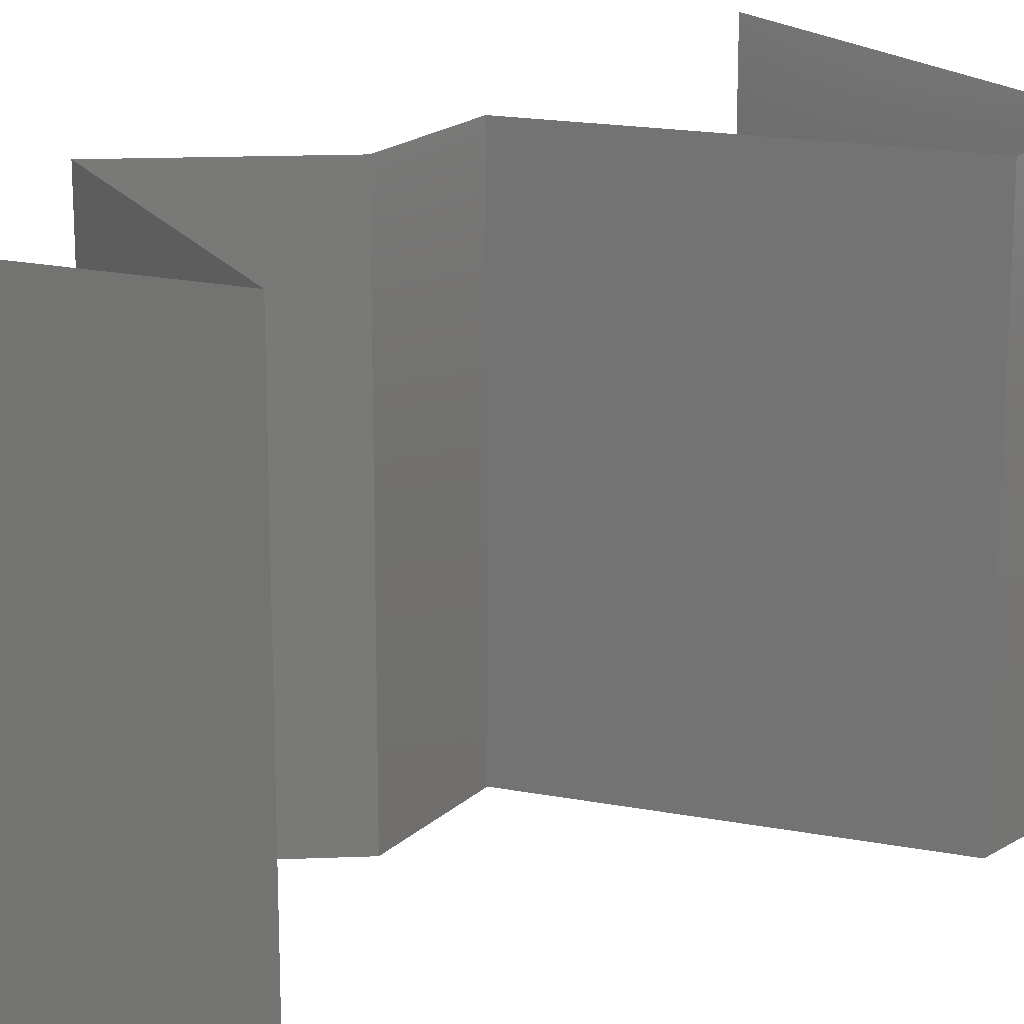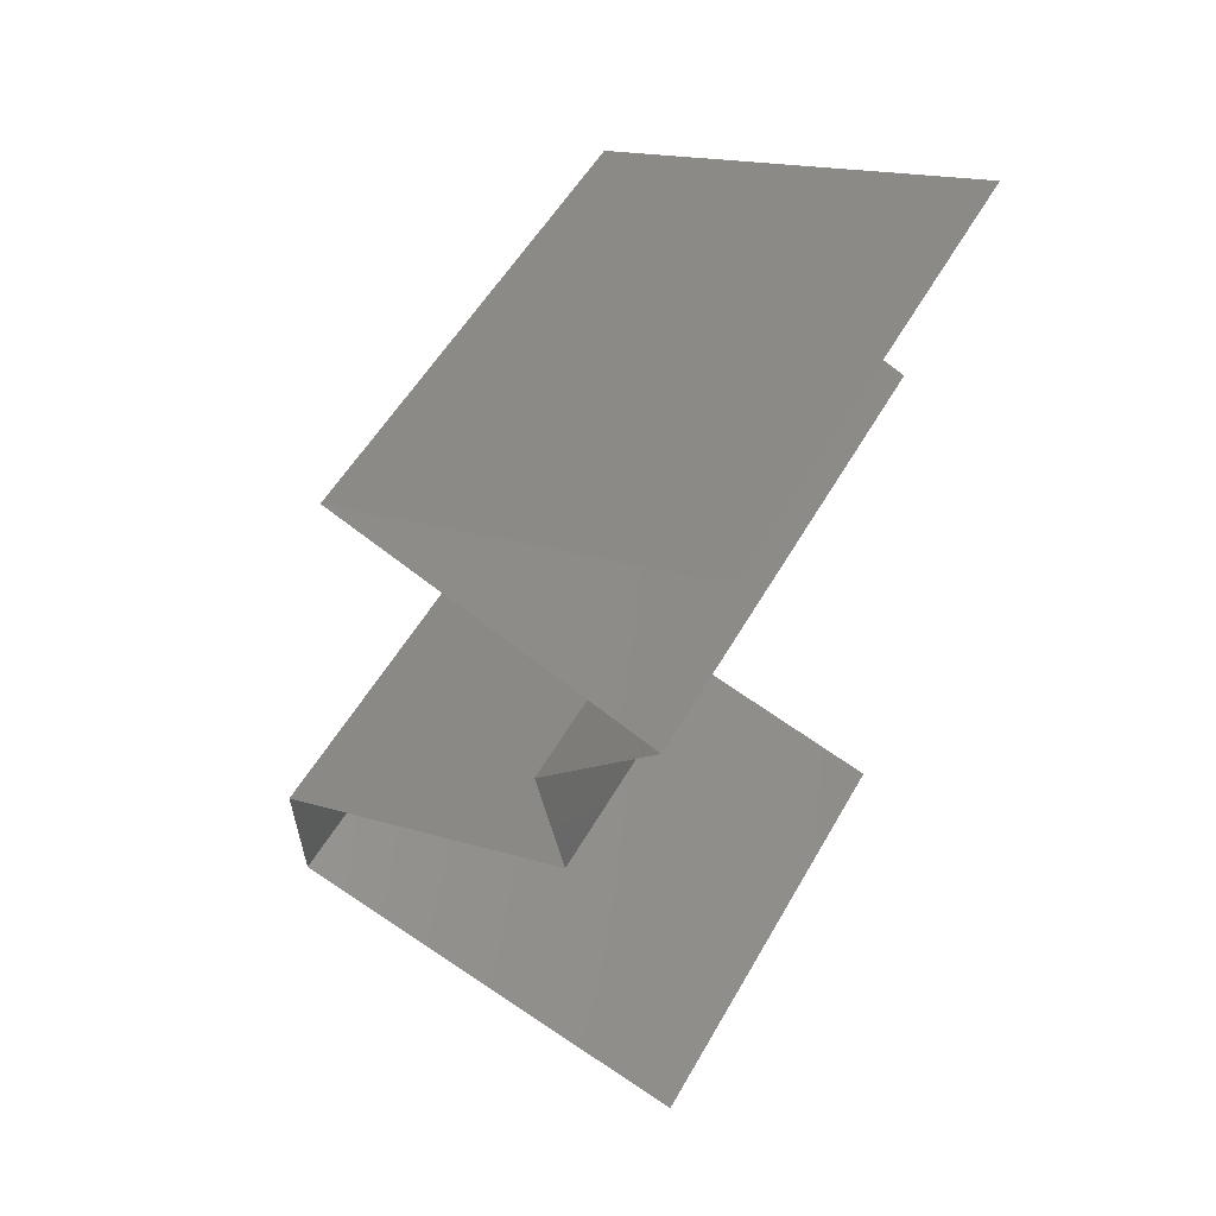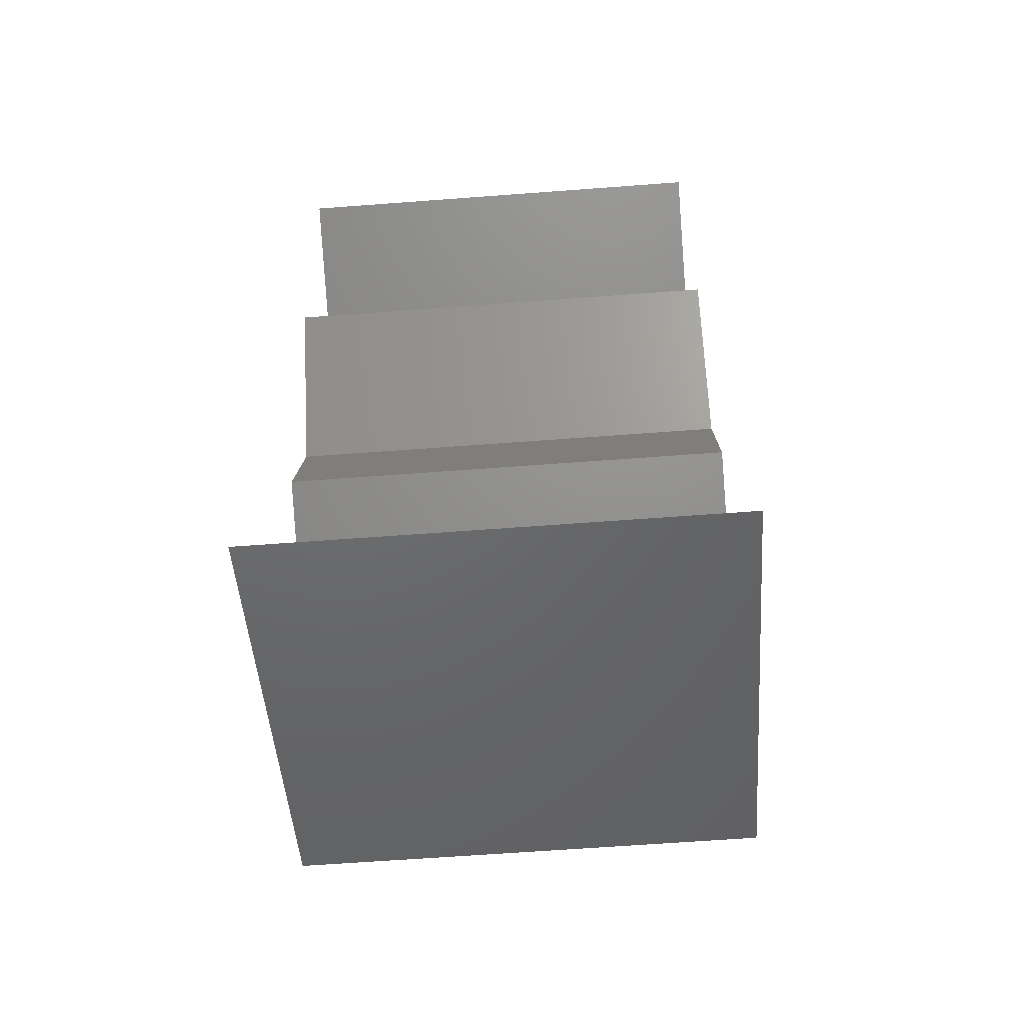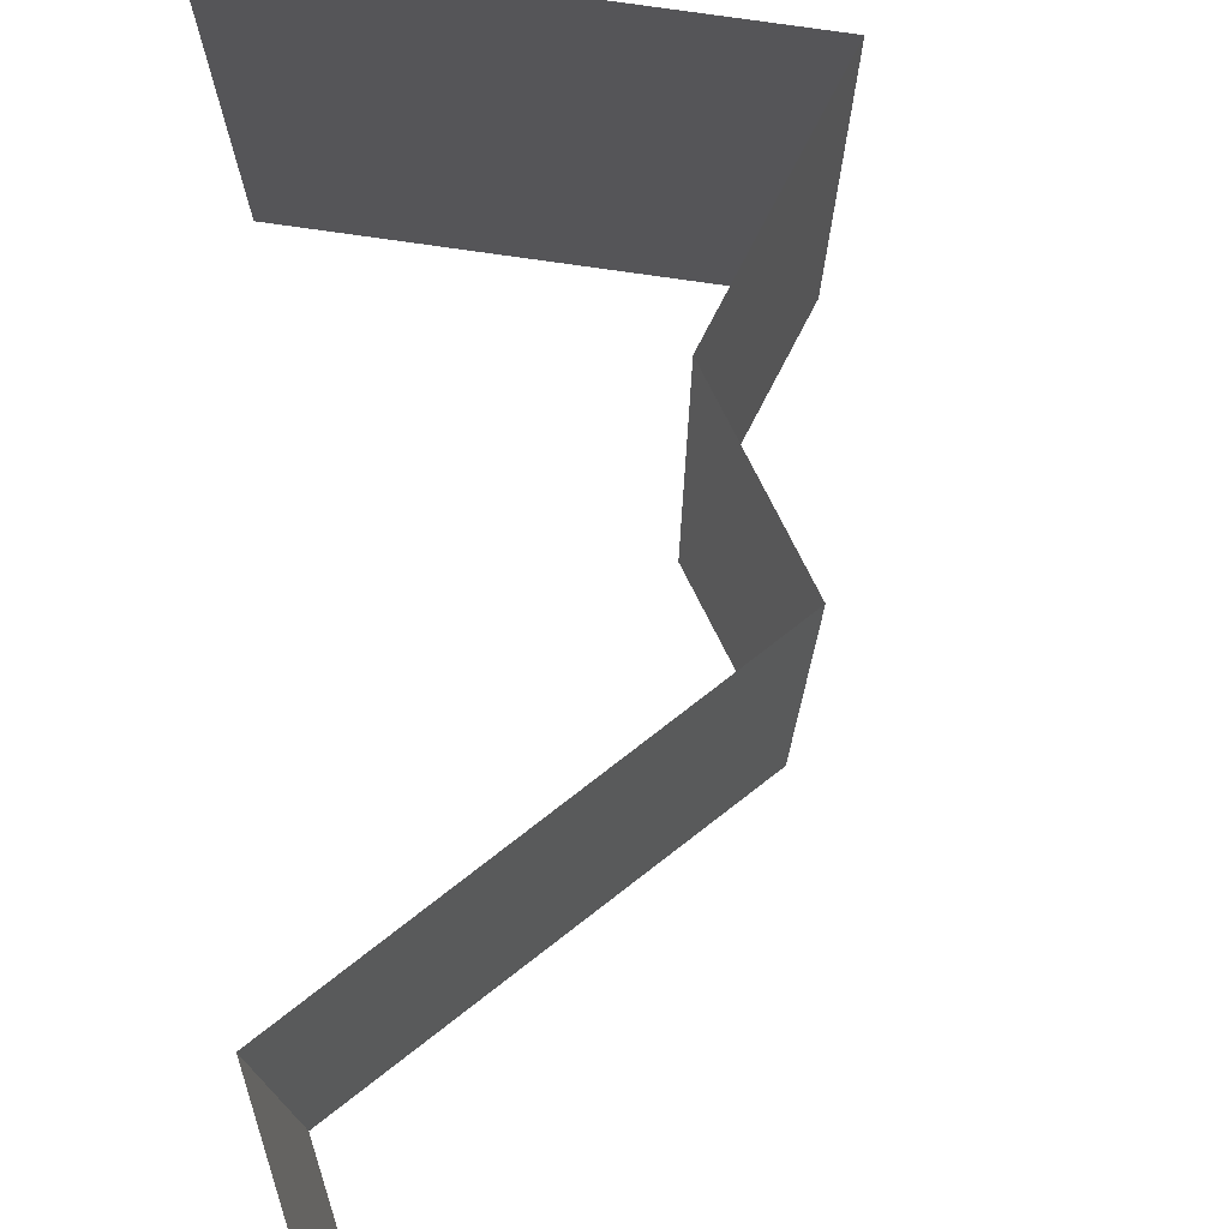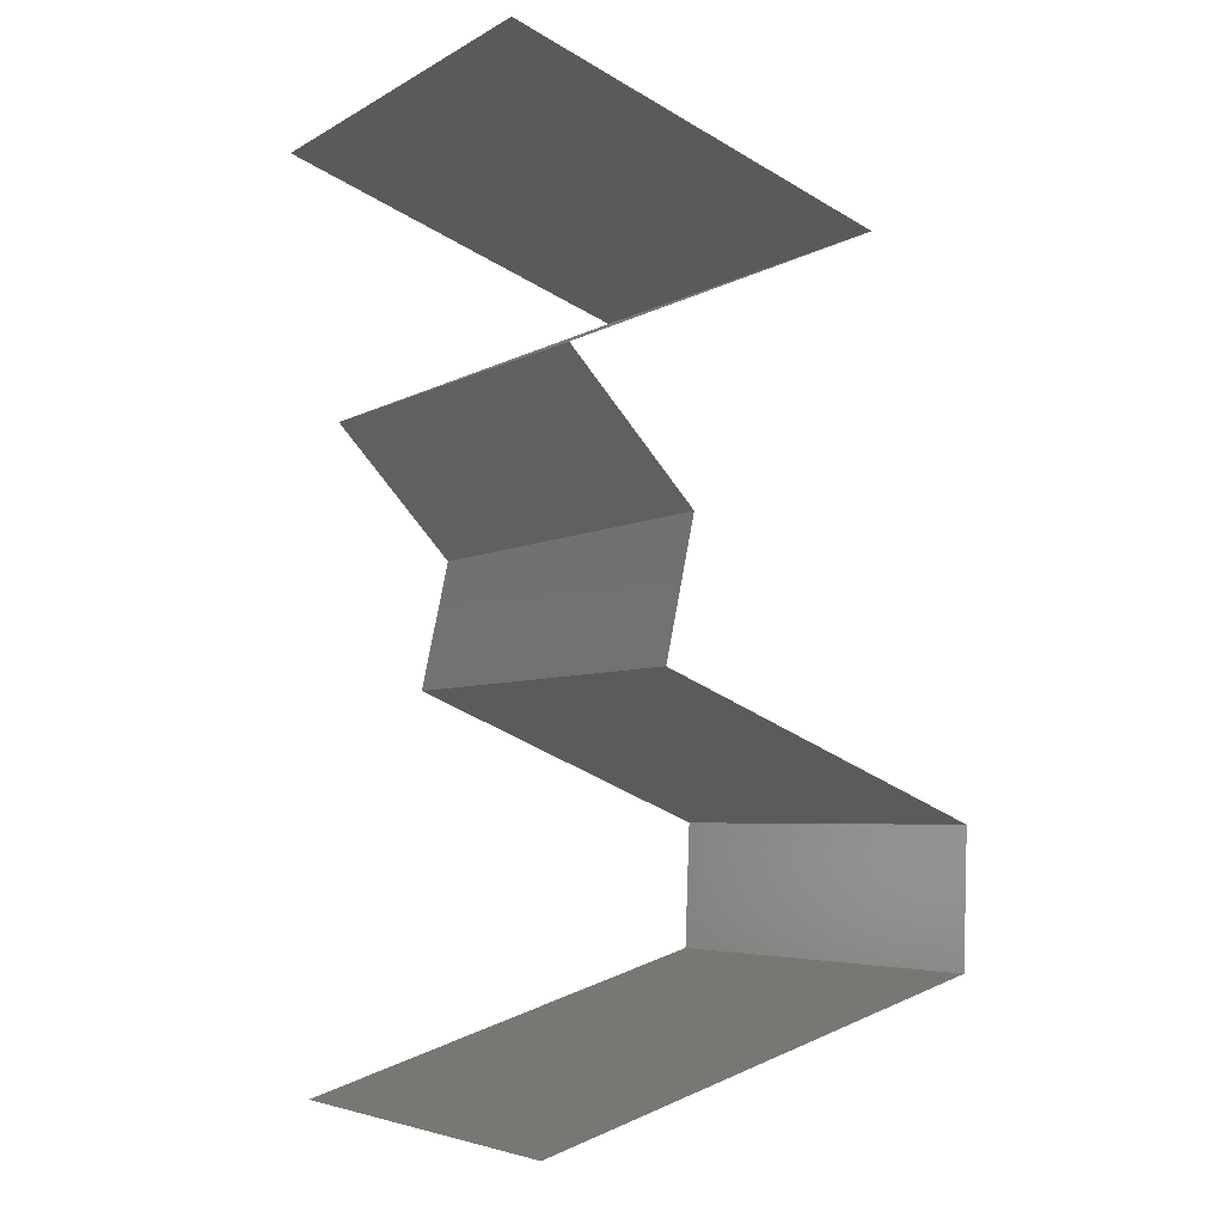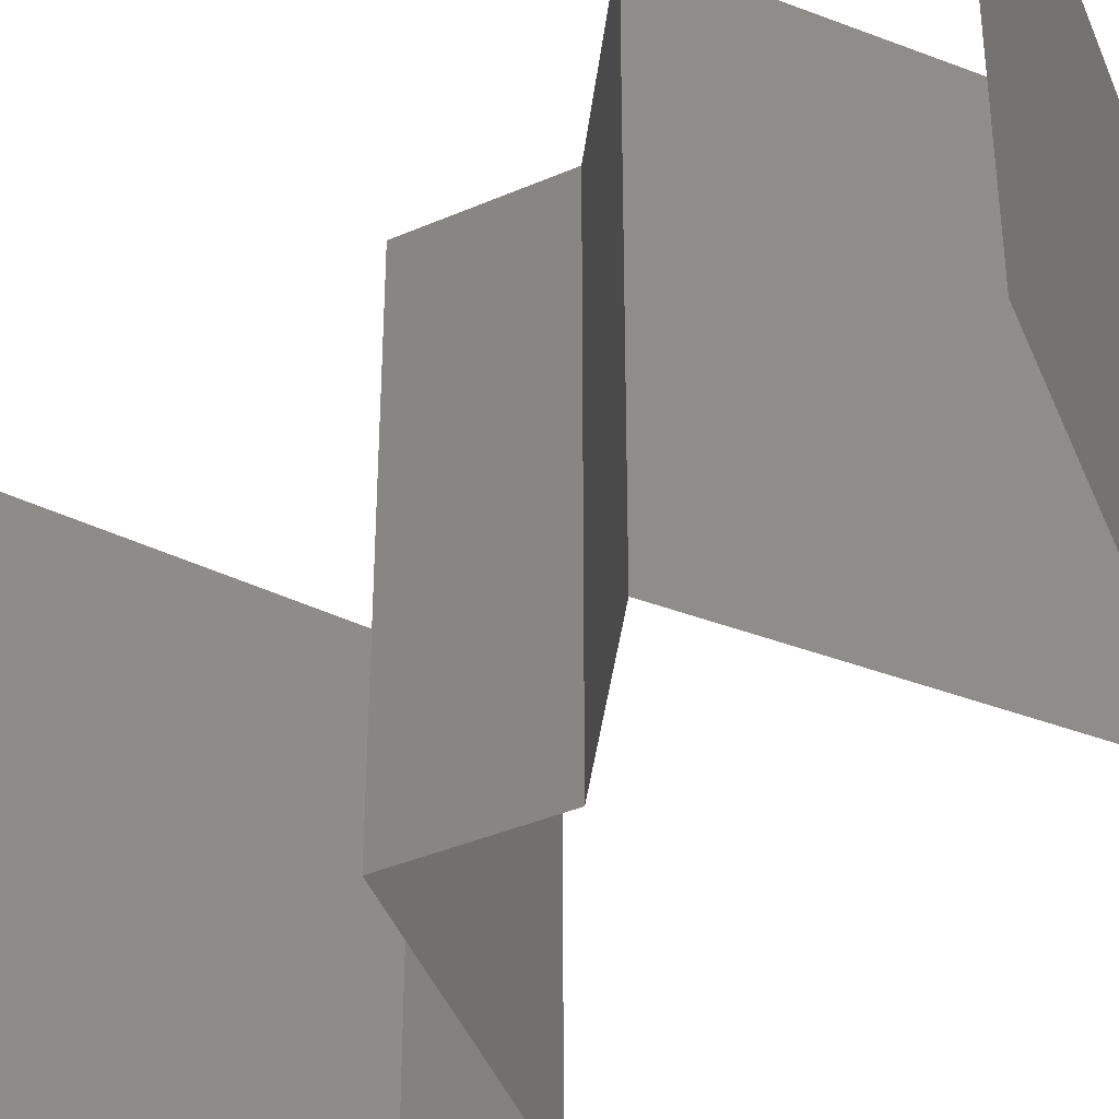
<metadata>
{"format":"stl","ext":"stl","renderer":"f3d","projection":"perspective","resolution":1024,"background":"white","views":[{"elev":18.3,"azim":-137.0,"up":"+Z"},{"elev":54.0,"azim":29.1,"up":"+Y"},{"elev":-64.8,"azim":94.3,"up":"+Y"},{"elev":78.5,"azim":-15.0,"up":"+Z"},{"elev":-4.9,"azim":149.4,"up":"+Y"},{"elev":-38.3,"azim":130.9,"up":"+Z"}]}
</metadata>
<code>
# stl→obj: 52 verts, 76 faces
v 0.0372 0.04568 0
v 0.02931 0.04283 0
v 0.03004 0.04309 0.00787
v 0.0372 0.04568 0.01
v 0.02142 0.03997 0
v 0.02142 0.03997 0.01
v 0.02555 0.04146 0.004468
v 0.02142 0.03997 0.02
v 0.02698 0.04198 0.01411
v 0.0372 0.04568 0.02
v 0.03217 0.04386 0.01433
v 0.02931 0.04283 0.02
v 0.02813 0.03712 0
v 0.03483 0.03426 0
v 0.02827 0.03706 0.007505
v 0.03483 0.03426 0.01
v 0.02612 0.03797 0.0147
v 0.03483 0.03426 0.02
v 0.03074 0.03601 0.0146
v 0.02813 0.03712 0.02
v 0.03221 0.03141 0.015
v 0.02958 0.02855 0
v 0.02958 0.02855 0.01
v 0.03221 0.03141 0.005
v 0.02958 0.02855 0.02
v 0.03081 0.02284 0.01
v 0.0302 0.0257 0.015
v 0.0302 0.0257 0.005
v 0.03081 0.02284 0
v 0.03081 0.02284 0.02
v 0.02396 0.01999 0
v 0.02382 0.01993 0.00746
v 0.01711 0.01713 0
v 0.01711 0.01713 0.01
v 0.02601 0.02084 0.01467
v 0.01711 0.01713 0.02
v 0.0213 0.01888 0.01459
v 0.02396 0.01999 0.02
v 0.01733 0.01142 0.01
v 0.01722 0.01428 0.005
v 0.01722 0.01428 0.015
v 0.01733 0.01142 0.02
v 0.01733 0.01142 0
v 0.02661 0.008565 0
v 0.0245 0.009214 0.007572
v 0.03589 0.00571 0.01
v 0.03589 0.00571 0.02
v 0.02916 0.00778 0.01297
v 0.02661 0.008565 0.02
v 0.03589 0.00571 0
v 0.03085 0.007259 0.0054
v 0.02285 0.009722 0.01416
f 1 2 3
f 4 1 3
f 5 6 7
f 6 8 9
f 10 4 11
f 8 12 9
f 6 3 7
f 3 6 9
f 2 5 7
f 12 10 11
f 11 4 3
f 3 2 7
f 11 3 9
f 12 11 9
f 13 14 15
f 5 13 15
f 14 16 15
f 6 5 15
f 8 6 17
f 16 18 19
f 20 8 17
f 18 20 19
f 17 15 19
f 20 17 19
f 15 16 19
f 17 6 15
f 18 16 21
f 22 23 24
f 16 14 24
f 23 25 21
f 14 22 24
f 25 18 21
f 23 16 24
f 16 23 21
f 23 26 27
f 26 23 28
f 22 29 28
f 30 25 27
f 23 22 28
f 25 23 27
f 29 26 28
f 26 30 27
f 29 31 32
f 31 33 32
f 33 34 32
f 26 29 32
f 30 26 35
f 34 36 37
f 38 30 35
f 36 38 37
f 35 32 37
f 38 35 37
f 35 26 32
f 32 34 37
f 39 34 40
f 34 39 41
f 42 36 41
f 33 43 40
f 34 33 40
f 36 34 41
f 43 39 40
f 39 42 41
f 43 44 45
f 39 43 45
f 46 47 48
f 47 49 48
f 50 46 51
f 42 39 52
f 44 50 51
f 49 42 52
f 46 48 51
f 52 39 45
f 48 45 51
f 45 44 51
f 52 45 48
f 49 52 48

</code>
